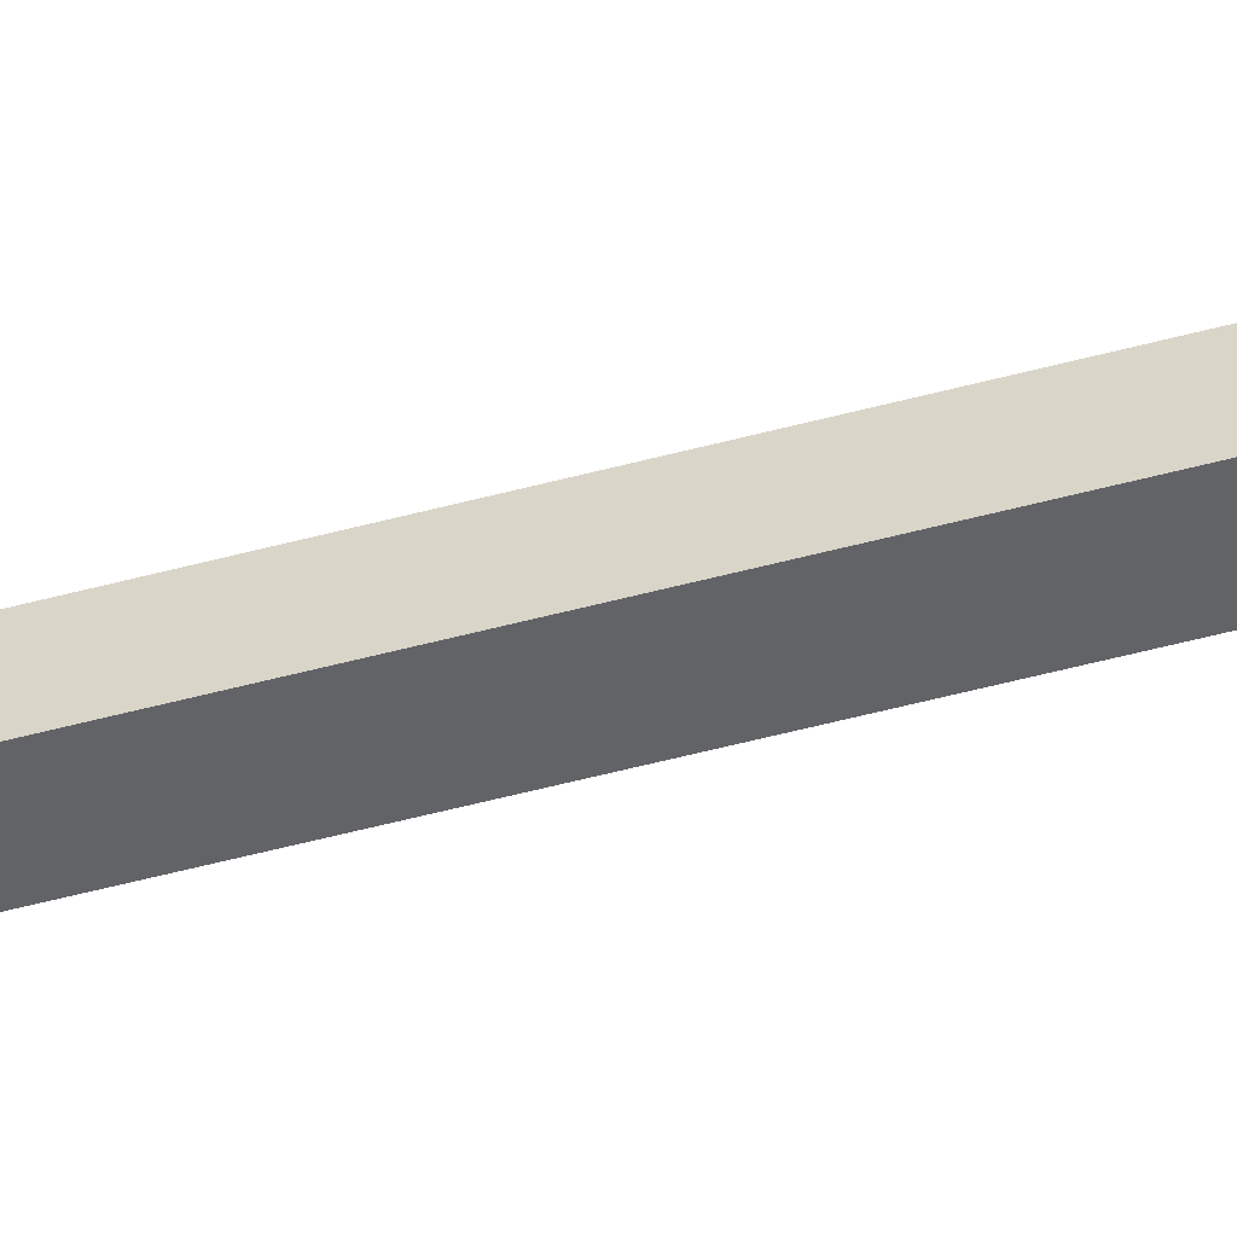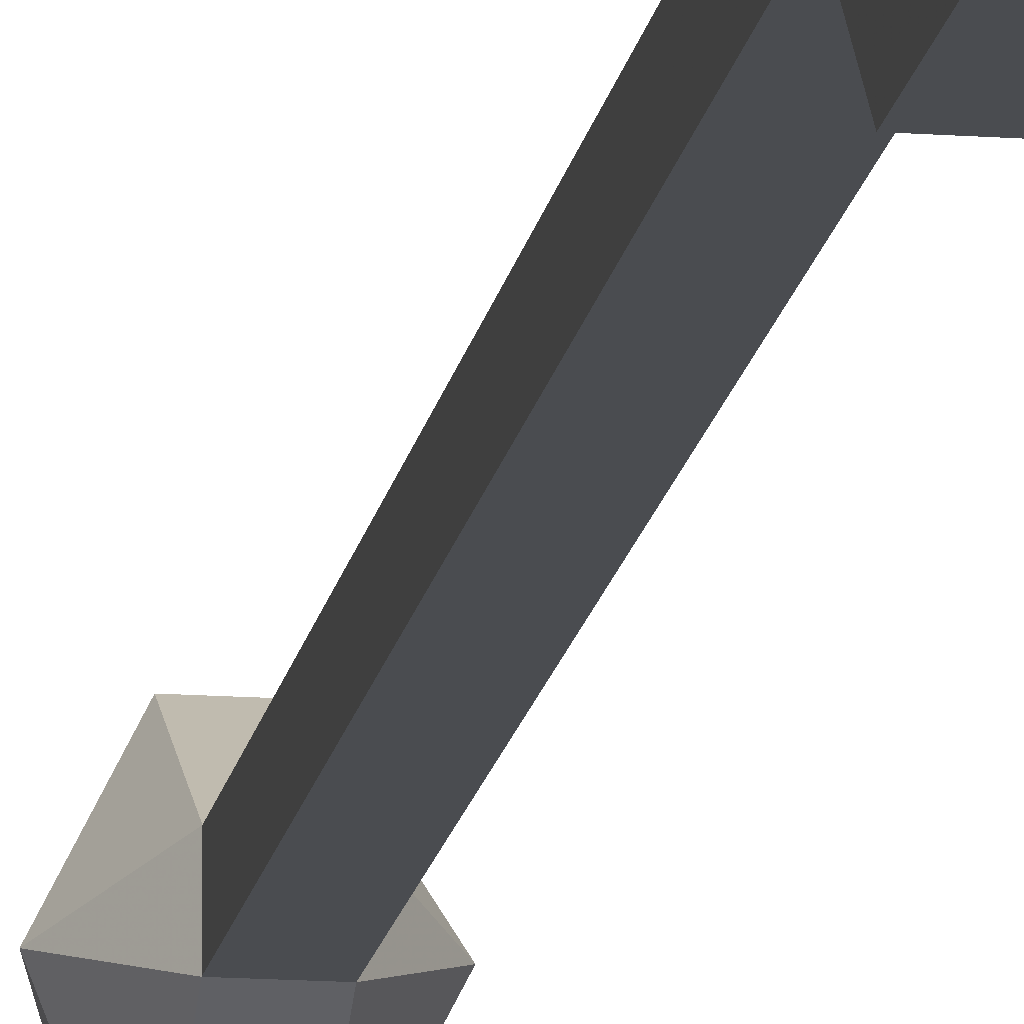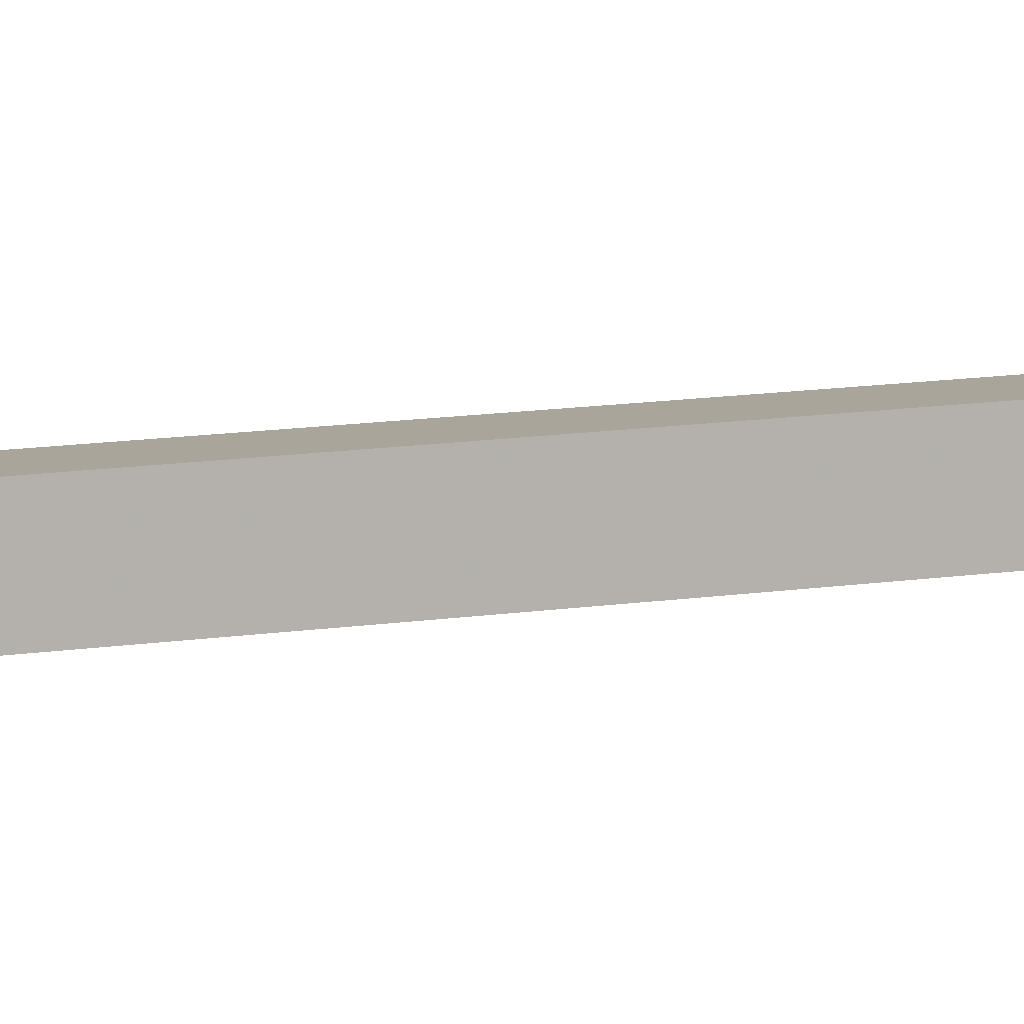
<metadata>
{"format":"obj","ext":"obj","renderer":"f3d","projection":"perspective","resolution":1024,"background":"white","views":[{"elev":-50.9,"azim":106.5,"up":"+Y"},{"elev":-15.1,"azim":-8.8,"up":"+Y"},{"elev":7.7,"azim":59.6,"up":"+Y"}]}
</metadata>
<code>
v -0.007812 0.007812 -0.2656
v 0.007812 0.007812 -0.2656
v 0.007812 0.007812 0.08594
v -0.007812 0.007812 0.08594
v -0.007812 -0.007812 -0.2656
v -0.02344 0 -0.2891
v -0.007812 0.03125 -0.3047
v 0.007812 0.03125 -0.3047
v 0.02344 0 -0.2891
v 0.007812 -0.007812 -0.2656
v 0.007812 -0.007812 0.08594
v 0.007812 -0.007812 0.1641
v 0.007812 0.007812 0.1641
v 0.007812 0.03125 0.1094
v -0.007812 0.03125 0.1094
v -0.007812 0.03125 0.1875
v -0.007812 0.007812 0.1641
v -0.007812 -0.007812 0.08594
v 0.007812 -0.03125 -0.3047
v -0.007812 -0.03125 -0.3047
v 0 0 -0.4141
v 0.007812 -0.03125 0.1094
v 0.007812 -0.03125 0.1875
v -0.007812 -0.03125 0.1875
v -0.007812 -0.007812 0.1641
v 0.007812 0.03125 0.1875
v -0.007812 -0.03125 0.1094
f 1 2 3
f 1 3 4
f 1 4 5
f 1 5 6
f 1 6 7
f 1 7 2
f 2 7 8
f 2 8 9
f 2 9 10
f 2 10 11
f 2 11 3
f 3 11 12
f 3 12 13
f 3 13 14
f 3 14 15
f 3 15 4
f 4 15 16
f 4 16 17
f 4 17 18
f 4 18 5
f 5 18 10
f 5 10 19
f 5 19 20
f 5 20 6
f 6 20 21
f 6 21 7
f 7 21 8
f 8 21 9
f 9 21 19
f 9 19 10
f 10 18 11
f 11 18 22
f 11 22 23
f 11 23 12
f 12 23 24
f 12 24 25
f 12 25 13
f 13 25 17
f 13 17 26
f 13 26 14
f 14 26 15
f 15 26 16
f 16 26 17
f 20 19 21
f 24 23 22
f 24 22 27
f 24 27 25
f 25 27 18
f 25 18 17
f 22 18 27

</code>
